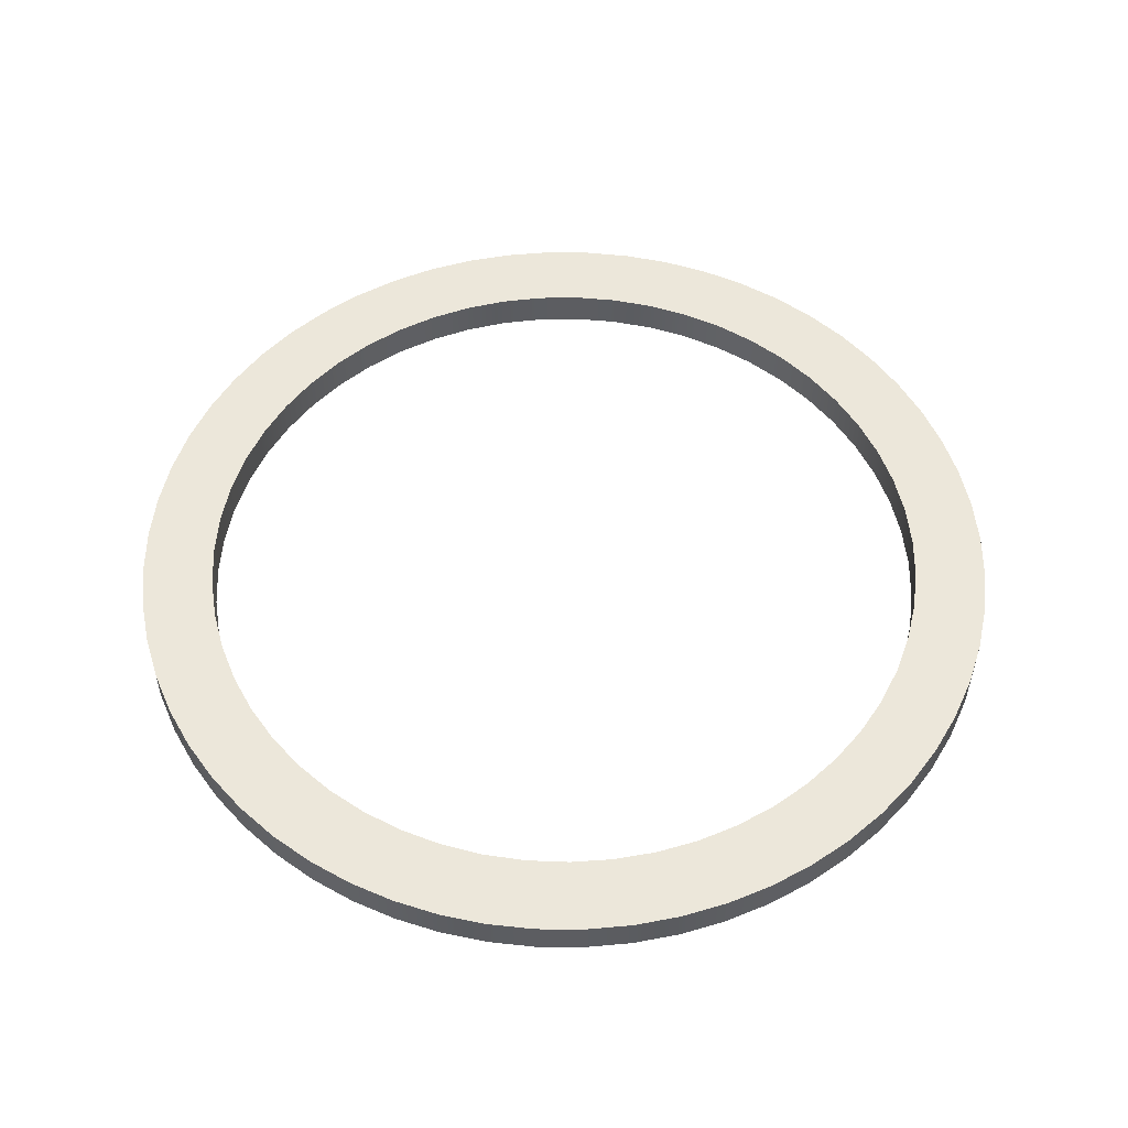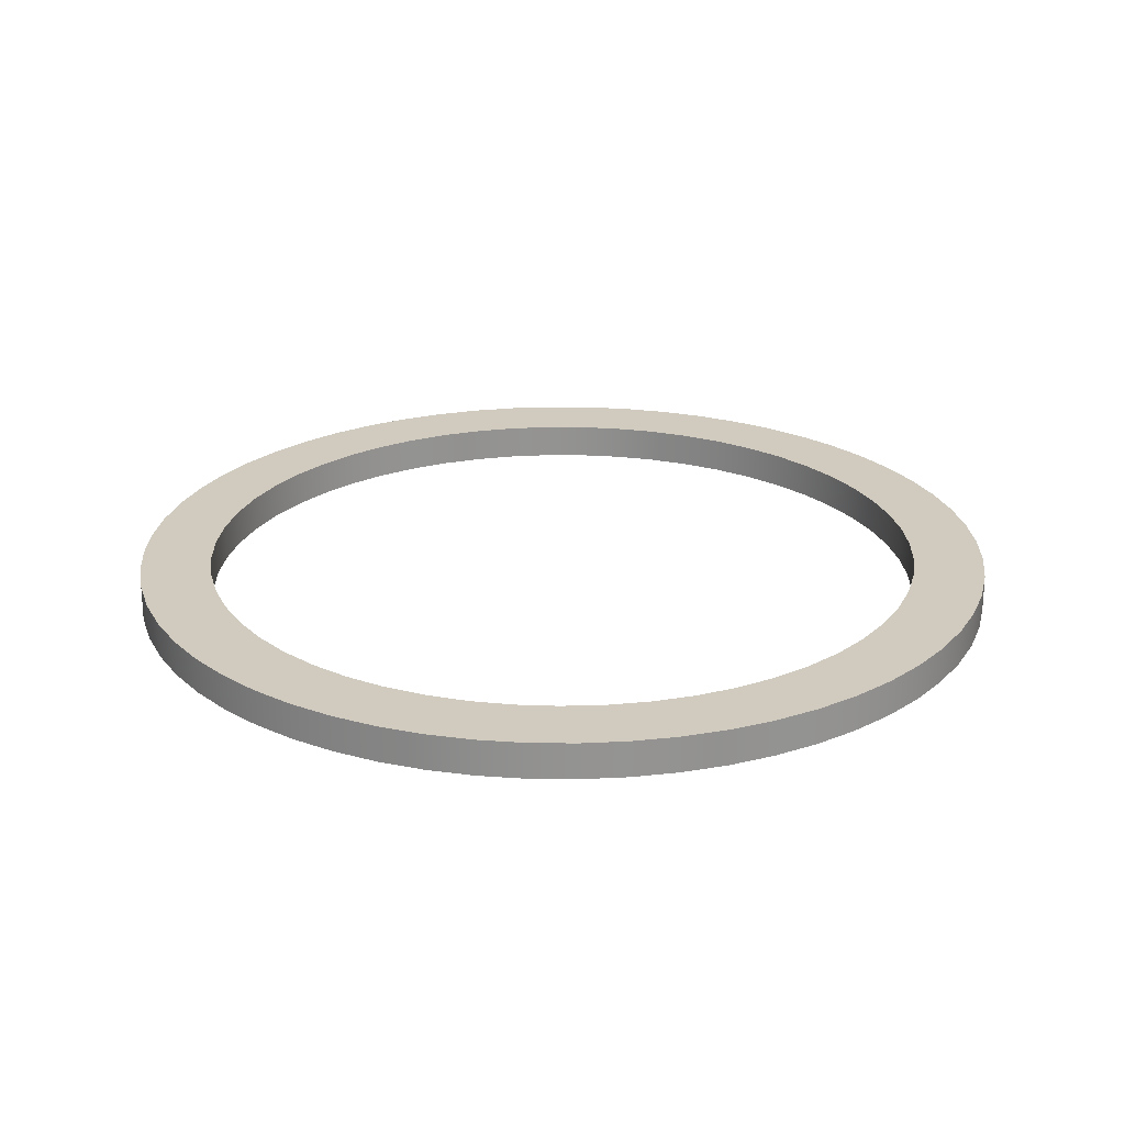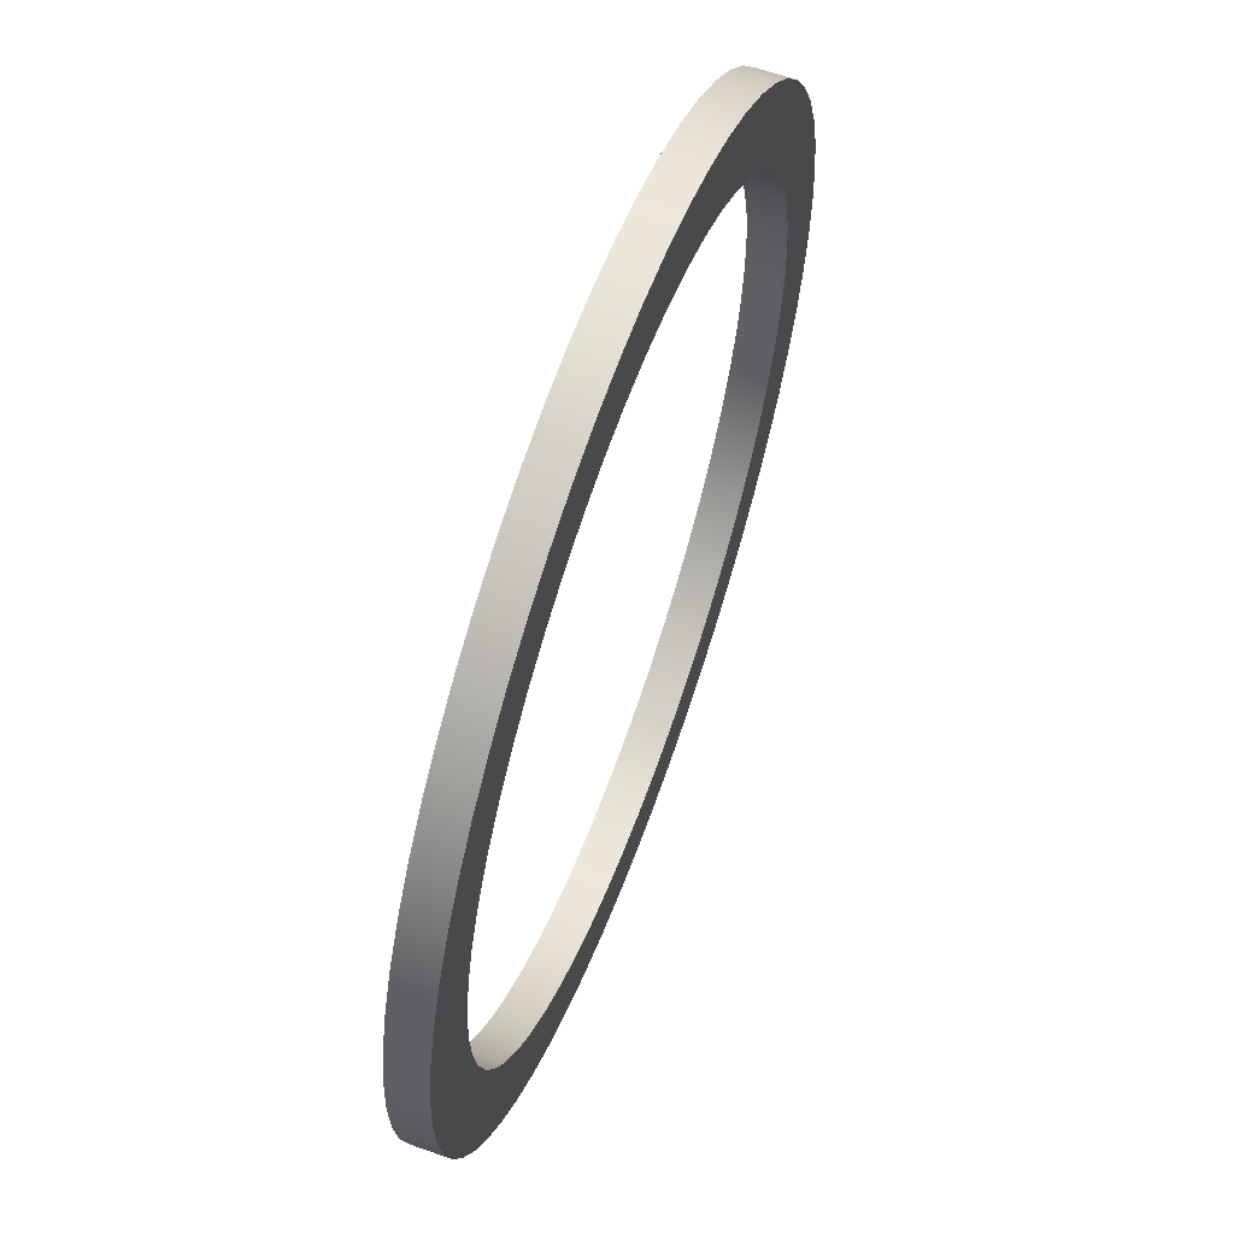
<metadata>
{"format":"obj","ext":"obj","renderer":"f3d","projection":"perspective","resolution":1024,"background":"white","views":[{"elev":53.3,"azim":105.5,"up":"+Z"},{"elev":23.5,"azim":-43.8,"up":"+Z"},{"elev":61.2,"azim":-70.0,"up":"+Y"}]}
</metadata>
<code>
v -20.83 30.48 -1.016
v -20.69 28.11 -1.016
v -20.29 25.76 -1.016
v -19.62 23.48 -1.016
v -18.69 21.29 -1.016
v -17.52 19.22 -1.016
v -16.13 17.29 -1.016
v -14.52 15.54 -1.016
v -12.72 13.98 -1.016
v -10.76 12.64 -1.016
v -8.653 11.53 -1.016
v -6.437 10.67 -1.016
v -4.137 10.06 -1.016
v -1.783 9.726 -1.016
v 0.5948 9.658 -1.016
v 2.964 9.862 -1.016
v 5.295 10.33 -1.016
v 7.557 11.07 -1.016
v 9.721 12.06 -1.016
v 11.76 13.29 -1.016
v 13.64 14.74 -1.016
v 15.35 16.4 -1.016
v 16.85 18.24 -1.016
v 18.14 20.24 -1.016
v 19.19 22.37 -1.016
v 19.99 24.61 -1.016
v 20.53 26.93 -1.016
v 20.8 29.29 -1.016
v 20.8 31.67 -1.016
v 20.53 34.03 -1.016
v 19.99 36.35 -1.016
v 19.19 38.59 -1.016
v 18.14 40.72 -1.016
v 16.85 42.72 -1.016
v 15.35 44.56 -1.016
v 13.64 46.22 -1.016
v 11.76 47.67 -1.016
v 9.721 48.9 -1.016
v 7.557 49.89 -1.016
v 5.295 50.63 -1.016
v 2.964 51.1 -1.016
v 0.5948 51.3 -1.016
v -1.783 51.23 -1.016
v -4.137 50.9 -1.016
v -6.437 50.29 -1.016
v -8.653 49.43 -1.016
v -10.76 48.32 -1.016
v -12.72 46.98 -1.016
v -14.52 45.42 -1.016
v -16.13 43.67 -1.016
v -17.52 41.74 -1.016
v -18.69 39.67 -1.016
v -19.62 37.48 -1.016
v -20.29 35.2 -1.016
v -20.69 32.85 -1.016
v -24.91 30.48 -1.016
v -24.77 33.08 -1.016
v -24.36 35.66 -1.016
v -23.69 38.18 -1.016
v -22.75 40.61 -1.016
v -21.57 42.93 -1.016
v -20.15 45.12 -1.016
v -18.51 47.15 -1.016
v -16.67 48.99 -1.016
v -14.64 50.63 -1.016
v -12.45 52.05 -1.016
v -10.13 53.23 -1.016
v -7.697 54.17 -1.016
v -5.179 54.84 -1.016
v -2.604 55.25 -1.016
v 1.525e-15 55.39 -1.016
v 2.604 55.25 -1.016
v 5.179 54.84 -1.016
v 7.697 54.17 -1.016
v 10.13 53.23 -1.016
v 12.45 52.05 -1.016
v 14.64 50.63 -1.016
v 16.67 48.99 -1.016
v 18.51 47.15 -1.016
v 20.15 45.12 -1.016
v 21.57 42.93 -1.016
v 22.75 40.61 -1.016
v 23.69 38.18 -1.016
v 24.36 35.66 -1.016
v 24.77 33.08 -1.016
v 24.91 30.48 -1.016
v 24.77 27.88 -1.016
v 24.36 25.3 -1.016
v 23.69 22.78 -1.016
v 22.75 20.35 -1.016
v 21.57 18.03 -1.016
v 20.15 15.84 -1.016
v 18.51 13.81 -1.016
v 16.67 11.97 -1.016
v 14.64 10.33 -1.016
v 12.45 8.91 -1.016
v 10.13 7.726 -1.016
v 7.697 6.792 -1.016
v 5.179 6.117 -1.016
v 2.604 5.709 -1.016
v 1.525e-15 5.573 -1.016
v -2.604 5.709 -1.016
v -5.179 6.117 -1.016
v -7.697 6.792 -1.016
v -10.13 7.726 -1.016
v -12.45 8.91 -1.016
v -14.64 10.33 -1.016
v -16.67 11.97 -1.016
v -18.51 13.81 -1.016
v -20.15 15.84 -1.016
v -21.57 18.03 -1.016
v -22.75 20.35 -1.016
v -23.69 22.78 -1.016
v -24.36 25.3 -1.016
v -24.77 27.88 -1.016
v -20.83 30.48 -1.016
v -20.69 32.85 -1.016
v -20.29 35.2 -1.016
v -19.62 37.48 -1.016
v -18.69 39.67 -1.016
v -17.52 41.74 -1.016
v -16.13 43.67 -1.016
v -14.52 45.42 -1.016
v -12.72 46.98 -1.016
v -10.76 48.32 -1.016
v -8.653 49.43 -1.016
v -6.437 50.29 -1.016
v -4.137 50.9 -1.016
v -1.783 51.23 -1.016
v 0.5948 51.3 -1.016
v 2.964 51.1 -1.016
v 5.295 50.63 -1.016
v 7.557 49.89 -1.016
v 9.721 48.9 -1.016
v 11.76 47.67 -1.016
v 13.64 46.22 -1.016
v 15.35 44.56 -1.016
v 16.85 42.72 -1.016
v 18.14 40.72 -1.016
v 19.19 38.59 -1.016
v 19.99 36.35 -1.016
v 20.53 34.03 -1.016
v 20.8 31.67 -1.016
v 20.8 29.29 -1.016
v 20.53 26.93 -1.016
v 19.99 24.61 -1.016
v 19.19 22.37 -1.016
v 18.14 20.24 -1.016
v 16.85 18.24 -1.016
v 15.35 16.4 -1.016
v 13.64 14.74 -1.016
v 11.76 13.29 -1.016
v 9.721 12.06 -1.016
v 7.557 11.07 -1.016
v 5.295 10.33 -1.016
v 2.964 9.862 -1.016
v 0.5948 9.658 -1.016
v -1.783 9.726 -1.016
v -4.137 10.06 -1.016
v -6.437 10.67 -1.016
v -8.653 11.53 -1.016
v -10.76 12.64 -1.016
v -12.72 13.98 -1.016
v -14.52 15.54 -1.016
v -16.13 17.29 -1.016
v -17.52 19.22 -1.016
v -18.69 21.29 -1.016
v -19.62 23.48 -1.016
v -20.29 25.76 -1.016
v -20.69 28.11 -1.016
v -20.83 30.48 1.016
v -20.69 28.11 1.016
v -20.29 25.76 1.016
v -19.62 23.48 1.016
v -18.69 21.29 1.016
v -17.52 19.22 1.016
v -16.13 17.29 1.016
v -14.52 15.54 1.016
v -12.72 13.98 1.016
v -10.76 12.64 1.016
v -8.653 11.53 1.016
v -6.437 10.67 1.016
v -4.137 10.06 1.016
v -1.783 9.726 1.016
v 0.5948 9.658 1.016
v 2.964 9.862 1.016
v 5.295 10.33 1.016
v 7.557 11.07 1.016
v 9.721 12.06 1.016
v 11.76 13.29 1.016
v 13.64 14.74 1.016
v 15.35 16.4 1.016
v 16.85 18.24 1.016
v 18.14 20.24 1.016
v 19.19 22.37 1.016
v 19.99 24.61 1.016
v 20.53 26.93 1.016
v 20.8 29.29 1.016
v 20.8 31.67 1.016
v 20.53 34.03 1.016
v 19.99 36.35 1.016
v 19.19 38.59 1.016
v 18.14 40.72 1.016
v 16.85 42.72 1.016
v 15.35 44.56 1.016
v 13.64 46.22 1.016
v 11.76 47.67 1.016
v 9.721 48.9 1.016
v 7.557 49.89 1.016
v 5.295 50.63 1.016
v 2.964 51.1 1.016
v 0.5948 51.3 1.016
v -1.783 51.23 1.016
v -4.137 50.9 1.016
v -6.437 50.29 1.016
v -8.653 49.43 1.016
v -10.76 48.32 1.016
v -12.72 46.98 1.016
v -14.52 45.42 1.016
v -16.13 43.67 1.016
v -17.52 41.74 1.016
v -18.69 39.67 1.016
v -19.62 37.48 1.016
v -20.29 35.2 1.016
v -20.69 32.85 1.016
v -20.83 30.48 1.016
v -20.83 30.48 -1.016
v -24.91 30.48 -1.016
v -24.77 27.88 -1.016
v -24.36 25.3 -1.016
v -23.69 22.78 -1.016
v -22.75 20.35 -1.016
v -21.57 18.03 -1.016
v -20.15 15.84 -1.016
v -18.51 13.81 -1.016
v -16.67 11.97 -1.016
v -14.64 10.33 -1.016
v -12.45 8.91 -1.016
v -10.13 7.726 -1.016
v -7.697 6.792 -1.016
v -5.179 6.117 -1.016
v -2.604 5.709 -1.016
v 1.525e-15 5.573 -1.016
v 2.604 5.709 -1.016
v 5.179 6.117 -1.016
v 7.697 6.792 -1.016
v 10.13 7.726 -1.016
v 12.45 8.91 -1.016
v 14.64 10.33 -1.016
v 16.67 11.97 -1.016
v 18.51 13.81 -1.016
v 20.15 15.84 -1.016
v 21.57 18.03 -1.016
v 22.75 20.35 -1.016
v 23.69 22.78 -1.016
v 24.36 25.3 -1.016
v 24.77 27.88 -1.016
v 24.91 30.48 -1.016
v 24.77 33.08 -1.016
v 24.36 35.66 -1.016
v 23.69 38.18 -1.016
v 22.75 40.61 -1.016
v 21.57 42.93 -1.016
v 20.15 45.12 -1.016
v 18.51 47.15 -1.016
v 16.67 48.99 -1.016
v 14.64 50.63 -1.016
v 12.45 52.05 -1.016
v 10.13 53.23 -1.016
v 7.697 54.17 -1.016
v 5.179 54.84 -1.016
v 2.604 55.25 -1.016
v 1.525e-15 55.39 -1.016
v -2.604 55.25 -1.016
v -5.179 54.84 -1.016
v -7.697 54.17 -1.016
v -10.13 53.23 -1.016
v -12.45 52.05 -1.016
v -14.64 50.63 -1.016
v -16.67 48.99 -1.016
v -18.51 47.15 -1.016
v -20.15 45.12 -1.016
v -21.57 42.93 -1.016
v -22.75 40.61 -1.016
v -23.69 38.18 -1.016
v -24.36 35.66 -1.016
v -24.77 33.08 -1.016
v -24.91 30.48 1.016
v -24.77 33.08 1.016
v -24.36 35.66 1.016
v -23.69 38.18 1.016
v -22.75 40.61 1.016
v -21.57 42.93 1.016
v -20.15 45.12 1.016
v -18.51 47.15 1.016
v -16.67 48.99 1.016
v -14.64 50.63 1.016
v -12.45 52.05 1.016
v -10.13 53.23 1.016
v -7.697 54.17 1.016
v -5.179 54.84 1.016
v -2.604 55.25 1.016
v 1.525e-15 55.39 1.016
v 2.604 55.25 1.016
v 5.179 54.84 1.016
v 7.697 54.17 1.016
v 10.13 53.23 1.016
v 12.45 52.05 1.016
v 14.64 50.63 1.016
v 16.67 48.99 1.016
v 18.51 47.15 1.016
v 20.15 45.12 1.016
v 21.57 42.93 1.016
v 22.75 40.61 1.016
v 23.69 38.18 1.016
v 24.36 35.66 1.016
v 24.77 33.08 1.016
v 24.91 30.48 1.016
v 24.77 27.88 1.016
v 24.36 25.3 1.016
v 23.69 22.78 1.016
v 22.75 20.35 1.016
v 21.57 18.03 1.016
v 20.15 15.84 1.016
v 18.51 13.81 1.016
v 16.67 11.97 1.016
v 14.64 10.33 1.016
v 12.45 8.91 1.016
v 10.13 7.726 1.016
v 7.697 6.792 1.016
v 5.179 6.117 1.016
v 2.604 5.709 1.016
v 1.525e-15 5.573 1.016
v -2.604 5.709 1.016
v -5.179 6.117 1.016
v -7.697 6.792 1.016
v -10.13 7.726 1.016
v -12.45 8.91 1.016
v -14.64 10.33 1.016
v -16.67 11.97 1.016
v -18.51 13.81 1.016
v -20.15 15.84 1.016
v -21.57 18.03 1.016
v -22.75 20.35 1.016
v -23.69 22.78 1.016
v -24.36 25.3 1.016
v -24.77 27.88 1.016
v -24.91 30.48 -1.016
v -24.91 30.48 1.016
v -20.83 30.48 1.016
v -20.69 32.85 1.016
v -20.29 35.2 1.016
v -19.62 37.48 1.016
v -18.69 39.67 1.016
v -17.52 41.74 1.016
v -16.13 43.67 1.016
v -14.52 45.42 1.016
v -12.72 46.98 1.016
v -10.76 48.32 1.016
v -8.653 49.43 1.016
v -6.437 50.29 1.016
v -4.137 50.9 1.016
v -1.783 51.23 1.016
v 0.5948 51.3 1.016
v 2.964 51.1 1.016
v 5.295 50.63 1.016
v 7.557 49.89 1.016
v 9.721 48.9 1.016
v 11.76 47.67 1.016
v 13.64 46.22 1.016
v 15.35 44.56 1.016
v 16.85 42.72 1.016
v 18.14 40.72 1.016
v 19.19 38.59 1.016
v 19.99 36.35 1.016
v 20.53 34.03 1.016
v 20.8 31.67 1.016
v 20.8 29.29 1.016
v 20.53 26.93 1.016
v 19.99 24.61 1.016
v 19.19 22.37 1.016
v 18.14 20.24 1.016
v 16.85 18.24 1.016
v 15.35 16.4 1.016
v 13.64 14.74 1.016
v 11.76 13.29 1.016
v 9.721 12.06 1.016
v 7.557 11.07 1.016
v 5.295 10.33 1.016
v 2.964 9.862 1.016
v 0.5948 9.658 1.016
v -1.783 9.726 1.016
v -4.137 10.06 1.016
v -6.437 10.67 1.016
v -8.653 11.53 1.016
v -10.76 12.64 1.016
v -12.72 13.98 1.016
v -14.52 15.54 1.016
v -16.13 17.29 1.016
v -17.52 19.22 1.016
v -18.69 21.29 1.016
v -19.62 23.48 1.016
v -20.29 25.76 1.016
v -20.69 28.11 1.016
v -24.91 30.48 1.016
v -24.77 27.88 1.016
v -24.36 25.3 1.016
v -23.69 22.78 1.016
v -22.75 20.35 1.016
v -21.57 18.03 1.016
v -20.15 15.84 1.016
v -18.51 13.81 1.016
v -16.67 11.97 1.016
v -14.64 10.33 1.016
v -12.45 8.91 1.016
v -10.13 7.726 1.016
v -7.697 6.792 1.016
v -5.179 6.117 1.016
v -2.604 5.709 1.016
v 1.525e-15 5.573 1.016
v 2.604 5.709 1.016
v 5.179 6.117 1.016
v 7.697 6.792 1.016
v 10.13 7.726 1.016
v 12.45 8.91 1.016
v 14.64 10.33 1.016
v 16.67 11.97 1.016
v 18.51 13.81 1.016
v 20.15 15.84 1.016
v 21.57 18.03 1.016
v 22.75 20.35 1.016
v 23.69 22.78 1.016
v 24.36 25.3 1.016
v 24.77 27.88 1.016
v 24.91 30.48 1.016
v 24.77 33.08 1.016
v 24.36 35.66 1.016
v 23.69 38.18 1.016
v 22.75 40.61 1.016
v 21.57 42.93 1.016
v 20.15 45.12 1.016
v 18.51 47.15 1.016
v 16.67 48.99 1.016
v 14.64 50.63 1.016
v 12.45 52.05 1.016
v 10.13 53.23 1.016
v 7.697 54.17 1.016
v 5.179 54.84 1.016
v 2.604 55.25 1.016
v 1.525e-15 55.39 1.016
v -2.604 55.25 1.016
v -5.179 54.84 1.016
v -7.697 54.17 1.016
v -10.13 53.23 1.016
v -12.45 52.05 1.016
v -14.64 50.63 1.016
v -16.67 48.99 1.016
v -18.51 47.15 1.016
v -20.15 45.12 1.016
v -21.57 42.93 1.016
v -22.75 40.61 1.016
v -23.69 38.18 1.016
v -24.36 35.66 1.016
v -24.77 33.08 1.016
g 71f0d08c-e301-11ea-8868-54bf646e7e1f
f 2 115 1
f 1 115 56
f 1 56 57
f 115 2 114
f 114 2 3
f 114 3 113
f 113 3 4
f 113 4 112
f 112 4 5
f 112 5 111
f 111 5 6
f 111 6 110
f 110 6 7
f 110 7 109
f 109 7 8
f 109 8 108
f 108 8 9
f 108 9 107
f 107 9 10
f 107 10 106
f 106 10 11
f 106 11 105
f 105 11 12
f 105 12 104
f 104 12 103
f 103 12 13
f 103 13 102
f 102 13 14
f 102 14 101
f 101 14 15
f 101 15 100
f 100 15 16
f 100 16 99
f 99 16 17
f 99 17 98
f 98 17 18
f 98 18 97
f 97 18 19
f 97 19 96
f 96 19 20
f 96 20 95
f 95 20 21
f 95 21 94
f 94 21 22
f 94 22 93
f 93 22 23
f 93 23 92
f 92 23 91
f 91 23 24
f 91 24 90
f 90 24 25
f 90 25 89
f 89 25 26
f 89 26 88
f 88 26 27
f 88 27 87
f 87 27 28
f 87 28 86
f 86 28 29
f 86 29 85
f 85 29 30
f 85 30 84
f 84 30 31
f 84 31 83
f 83 31 32
f 83 32 82
f 82 32 33
f 82 33 81
f 81 33 34
f 81 34 80
f 80 34 79
f 79 34 35
f 79 35 78
f 78 35 36
f 78 36 77
f 77 36 37
f 77 37 76
f 76 37 38
f 76 38 75
f 75 38 39
f 75 39 74
f 74 39 40
f 74 40 73
f 73 40 41
f 73 41 72
f 72 41 42
f 72 42 71
f 71 42 43
f 71 43 70
f 70 43 44
f 70 44 69
f 69 44 45
f 69 45 68
f 68 45 67
f 67 45 46
f 67 46 66
f 66 46 47
f 66 47 65
f 65 47 48
f 65 48 64
f 64 48 49
f 64 49 63
f 63 49 50
f 63 50 62
f 62 50 51
f 62 51 61
f 61 51 52
f 61 52 60
f 60 52 53
f 60 53 59
f 59 53 54
f 59 54 58
f 58 54 55
f 58 55 57
f 57 55 1
g 71f11ea8-e301-11ea-9d1a-54bf646e7e1f
f 117 225 116
f 116 225 226
f 227 171 170
f 170 171 172
f 170 172 169
f 169 172 173
f 169 173 168
f 168 173 174
f 168 174 167
f 167 174 175
f 167 175 166
f 166 175 176
f 166 176 165
f 165 176 177
f 165 177 164
f 164 177 178
f 164 178 163
f 163 178 179
f 163 179 162
f 162 179 180
f 162 180 161
f 161 180 181
f 161 181 160
f 160 181 182
f 160 182 159
f 159 182 183
f 159 183 158
f 158 183 184
f 158 184 157
f 157 184 185
f 157 185 156
f 156 185 186
f 156 186 155
f 155 186 187
f 155 187 154
f 154 187 188
f 154 188 153
f 153 188 189
f 153 189 152
f 152 189 190
f 152 190 151
f 151 190 191
f 151 191 150
f 150 191 192
f 150 192 149
f 149 192 193
f 149 193 148
f 148 193 194
f 148 194 147
f 147 194 195
f 147 195 146
f 146 195 196
f 146 196 145
f 145 196 197
f 145 197 144
f 144 197 198
f 144 198 143
f 143 198 199
f 143 199 142
f 142 199 200
f 142 200 141
f 141 200 201
f 141 201 140
f 140 201 202
f 140 202 139
f 139 202 203
f 139 203 138
f 138 203 204
f 138 204 137
f 137 204 205
f 137 205 136
f 136 205 206
f 136 206 135
f 135 206 207
f 135 207 134
f 134 207 208
f 134 208 133
f 133 208 209
f 133 209 132
f 132 209 210
f 132 210 131
f 131 210 211
f 131 211 130
f 130 211 212
f 130 212 129
f 129 212 213
f 129 213 128
f 128 213 214
f 128 214 127
f 127 214 215
f 127 215 126
f 126 215 216
f 126 216 125
f 125 216 217
f 125 217 124
f 124 217 218
f 124 218 123
f 123 218 219
f 123 219 122
f 122 219 220
f 122 220 121
f 121 220 221
f 121 221 120
f 120 221 222
f 120 222 119
f 119 222 223
f 119 223 118
f 118 223 224
f 118 224 117
f 117 224 225
g 71f145ba-e301-11ea-91ea-54bf646e7e1f
f 229 347 228
f 228 347 349
f 348 288 287
f 287 288 289
f 287 289 286
f 286 289 290
f 286 290 285
f 285 290 291
f 285 291 284
f 284 291 292
f 284 292 283
f 283 292 293
f 283 293 282
f 282 293 294
f 282 294 281
f 281 294 295
f 281 295 280
f 280 295 296
f 280 296 279
f 279 296 297
f 279 297 278
f 278 297 298
f 278 298 277
f 277 298 299
f 277 299 276
f 276 299 300
f 276 300 275
f 275 300 301
f 275 301 274
f 274 301 302
f 274 302 273
f 273 302 303
f 273 303 272
f 272 303 304
f 272 304 271
f 271 304 305
f 271 305 270
f 270 305 306
f 270 306 269
f 269 306 307
f 269 307 268
f 268 307 308
f 268 308 267
f 267 308 309
f 267 309 266
f 266 309 310
f 266 310 265
f 265 310 311
f 265 311 264
f 264 311 312
f 264 312 263
f 263 312 313
f 263 313 262
f 262 313 314
f 262 314 261
f 261 314 315
f 261 315 260
f 260 315 316
f 260 316 259
f 259 316 317
f 259 317 258
f 258 317 318
f 258 318 257
f 257 318 319
f 257 319 256
f 256 319 320
f 256 320 255
f 255 320 321
f 255 321 254
f 254 321 322
f 254 322 253
f 253 322 323
f 253 323 252
f 252 323 324
f 252 324 251
f 251 324 325
f 251 325 250
f 250 325 326
f 250 326 249
f 249 326 327
f 249 327 248
f 248 327 328
f 248 328 247
f 247 328 329
f 247 329 246
f 246 329 330
f 246 330 245
f 245 330 331
f 245 331 244
f 244 331 332
f 244 332 243
f 243 332 333
f 243 333 242
f 242 333 334
f 242 334 241
f 241 334 335
f 241 335 240
f 240 335 336
f 240 336 239
f 239 336 337
f 239 337 238
f 238 337 338
f 238 338 237
f 237 338 339
f 237 339 236
f 236 339 340
f 236 340 235
f 235 340 341
f 235 341 234
f 234 341 342
f 234 342 233
f 233 342 343
f 233 343 232
f 232 343 344
f 232 344 231
f 231 344 345
f 231 345 230
f 230 345 346
f 230 346 229
f 229 346 347
g 71f193de-e301-11ea-a7a0-54bf646e7e1f
f 351 464 350
f 350 464 405
f 350 405 406
f 464 351 463
f 463 351 352
f 463 352 462
f 462 352 353
f 462 353 461
f 461 353 354
f 461 354 460
f 460 354 355
f 460 355 459
f 459 355 356
f 459 356 458
f 458 356 357
f 458 357 457
f 457 357 358
f 457 358 456
f 456 358 359
f 456 359 455
f 455 359 360
f 455 360 454
f 454 360 361
f 454 361 453
f 453 361 452
f 452 361 362
f 452 362 451
f 451 362 363
f 451 363 450
f 450 363 364
f 450 364 449
f 449 364 365
f 449 365 448
f 448 365 366
f 448 366 447
f 447 366 367
f 447 367 446
f 446 367 368
f 446 368 445
f 445 368 369
f 445 369 444
f 444 369 370
f 444 370 443
f 443 370 371
f 443 371 442
f 442 371 372
f 442 372 441
f 441 372 440
f 440 372 373
f 440 373 439
f 439 373 374
f 439 374 438
f 438 374 375
f 438 375 437
f 437 375 376
f 437 376 436
f 436 376 377
f 436 377 435
f 435 377 378
f 435 378 434
f 434 378 379
f 434 379 433
f 433 379 380
f 433 380 432
f 432 380 381
f 432 381 431
f 431 381 382
f 431 382 430
f 430 382 383
f 430 383 429
f 429 383 428
f 428 383 384
f 428 384 427
f 427 384 385
f 427 385 426
f 426 385 386
f 426 386 425
f 425 386 387
f 425 387 424
f 424 387 388
f 424 388 423
f 423 388 389
f 423 389 422
f 422 389 390
f 422 390 421
f 421 390 391
f 421 391 420
f 420 391 392
f 420 392 419
f 419 392 393
f 419 393 418
f 418 393 394
f 418 394 417
f 417 394 416
f 416 394 395
f 416 395 415
f 415 395 396
f 415 396 414
f 414 396 397
f 414 397 413
f 413 397 398
f 413 398 412
f 412 398 399
f 412 399 411
f 411 399 400
f 411 400 410
f 410 400 401
f 410 401 409
f 409 401 402
f 409 402 408
f 408 402 403
f 408 403 407
f 407 403 404
f 407 404 406
f 406 404 350

</code>
